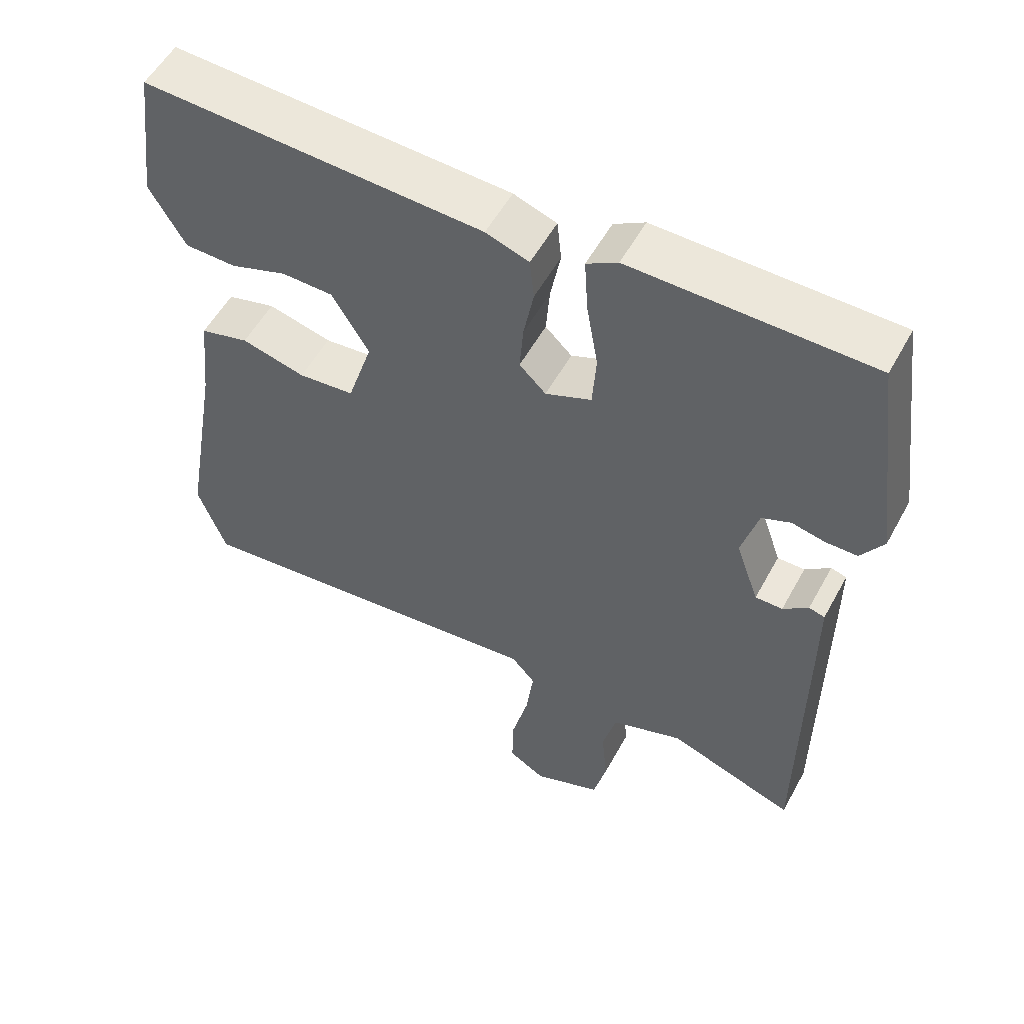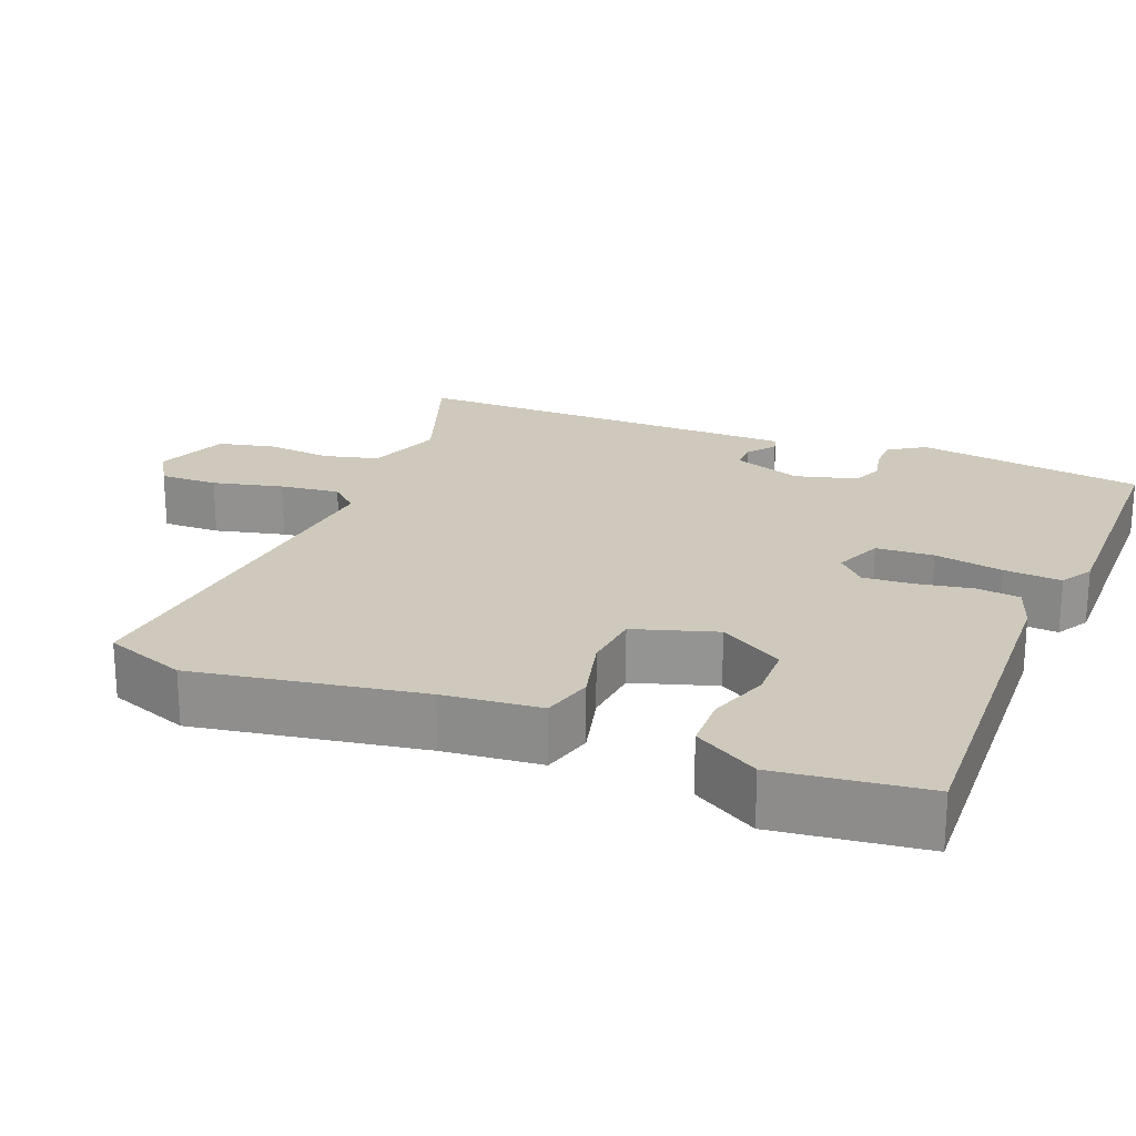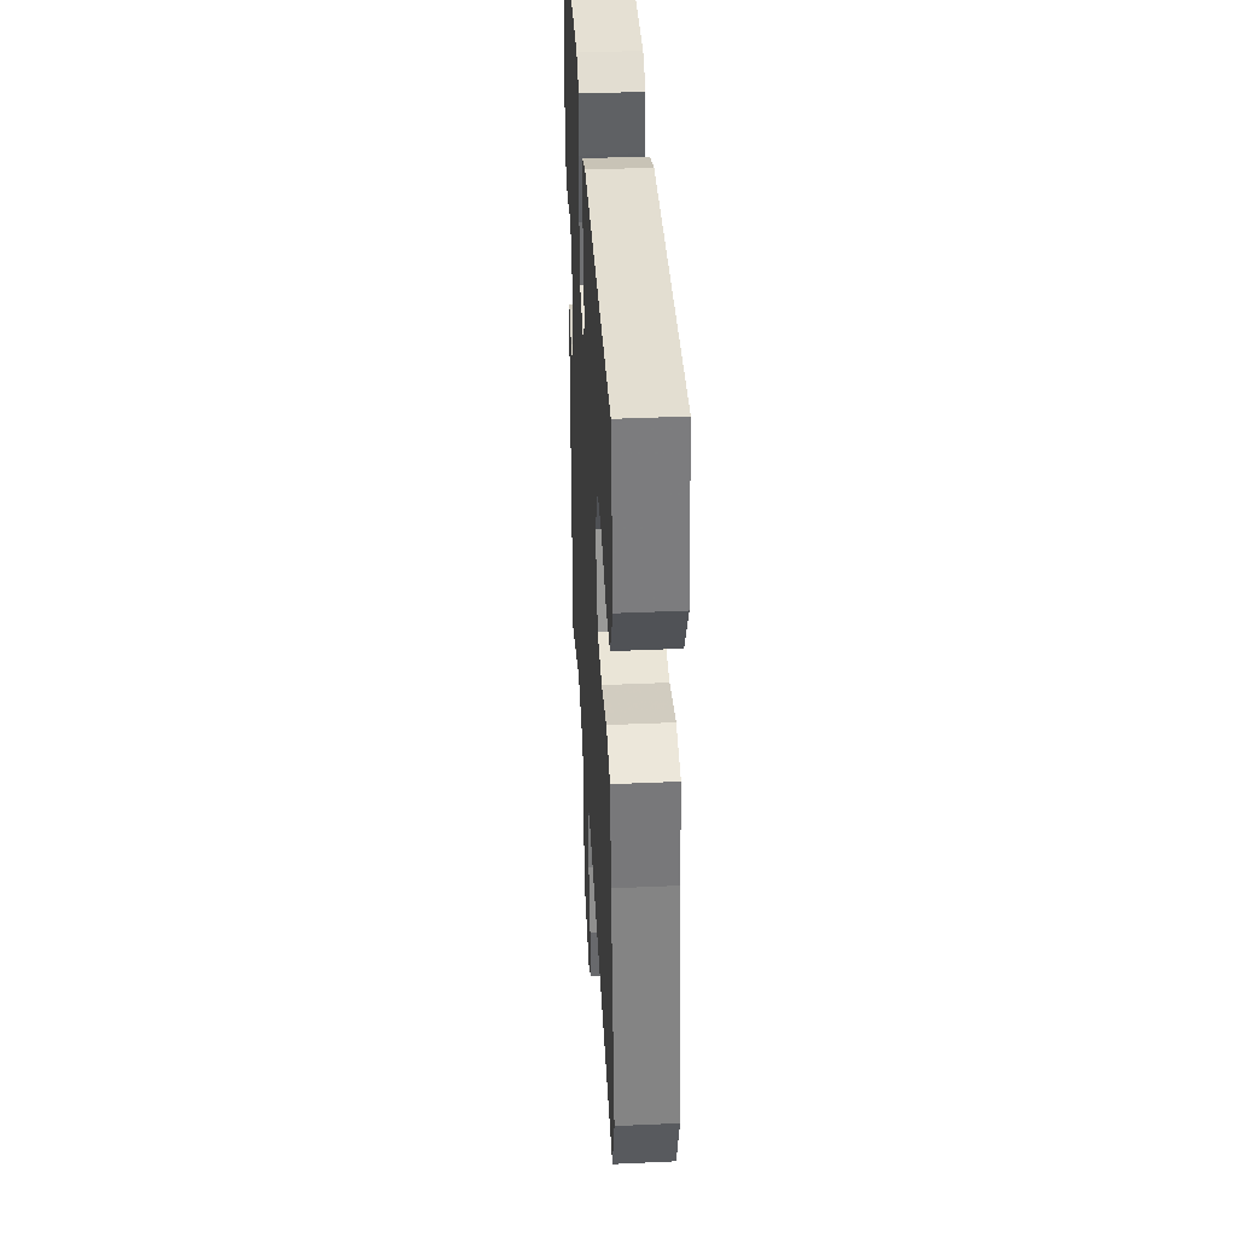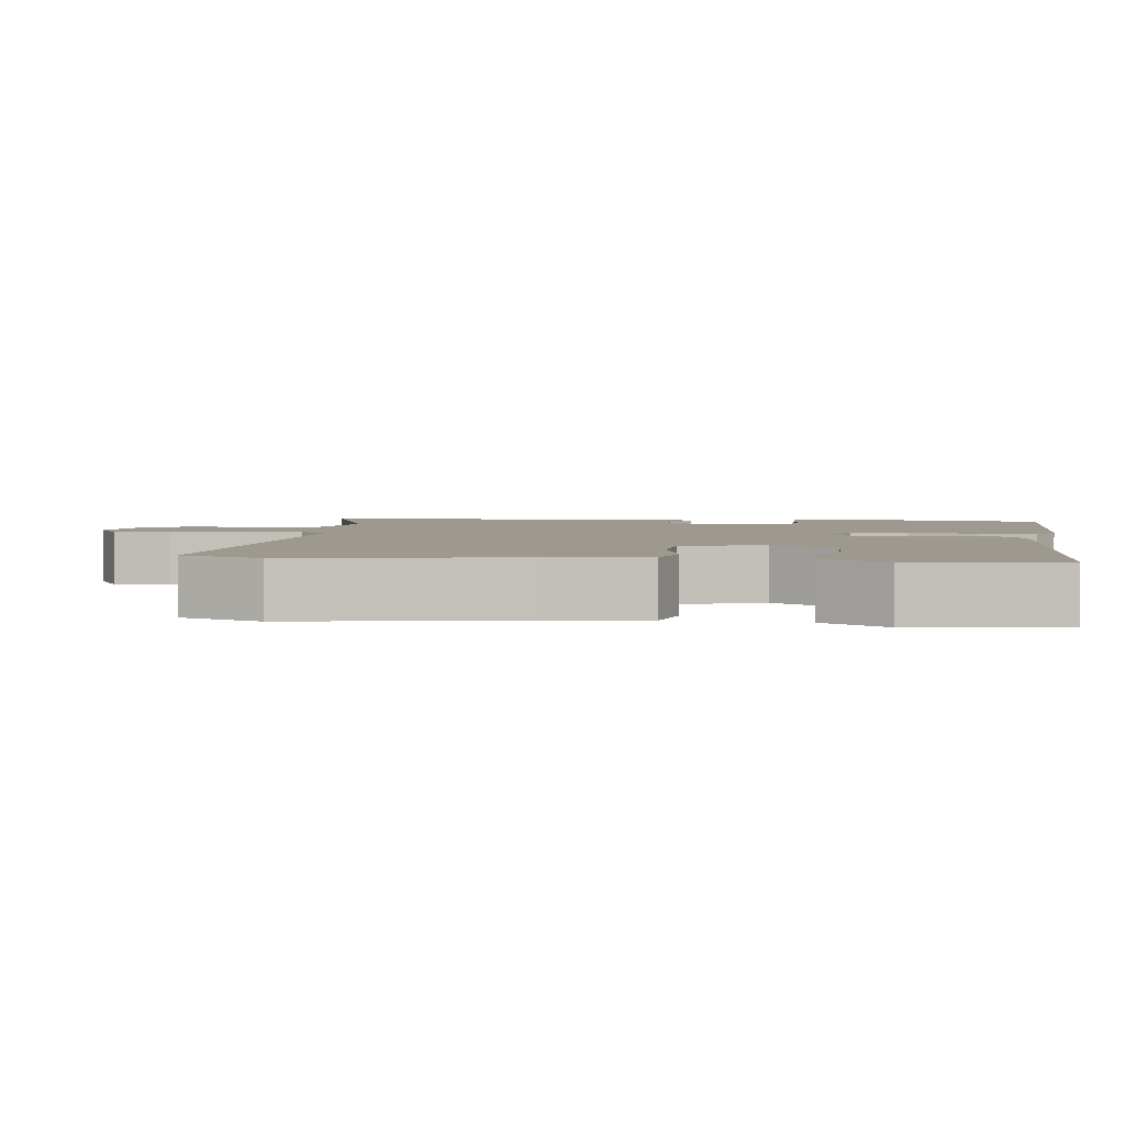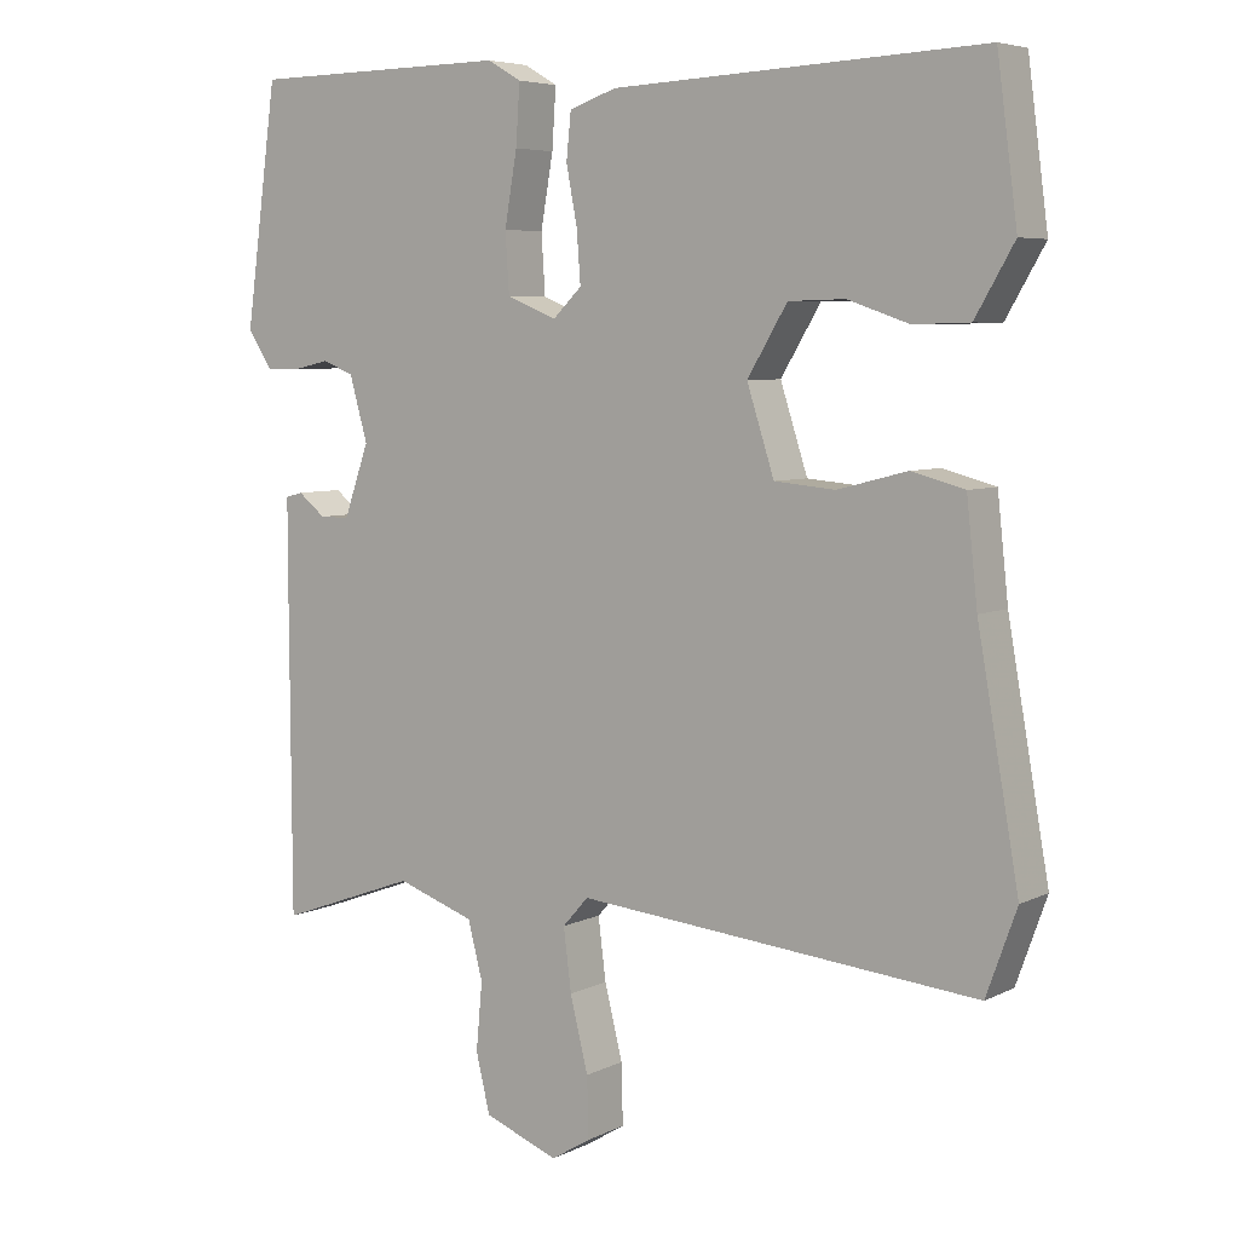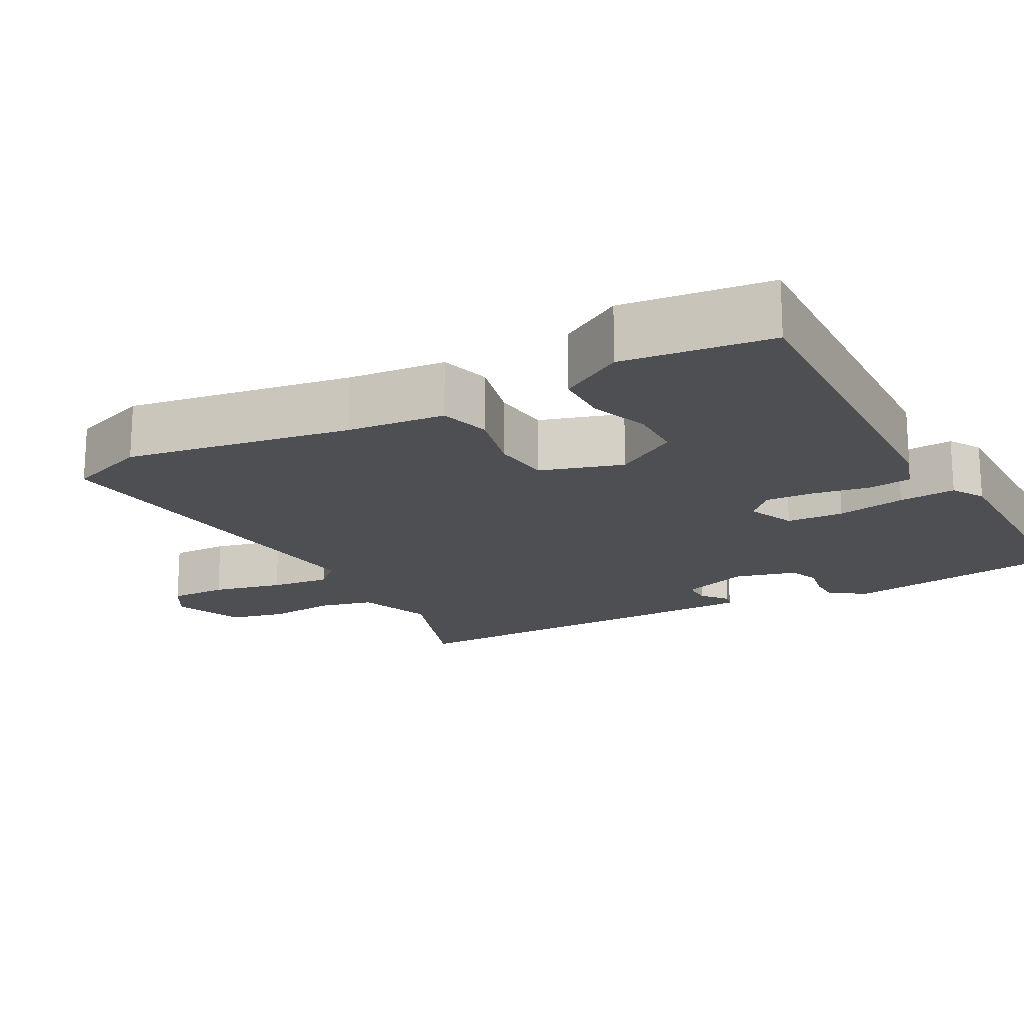
<metadata>
{"format":"obj","ext":"obj","renderer":"f3d","projection":"perspective","resolution":1024,"background":"white","views":[{"elev":54.6,"azim":28.3,"up":"+Z"},{"elev":22.3,"azim":-67.8,"up":"+Y"},{"elev":38.9,"azim":-93.3,"up":"+Z"},{"elev":3.5,"azim":-82.7,"up":"+Y"},{"elev":5.9,"azim":-145.2,"up":"+Z"},{"elev":-18.1,"azim":-60.7,"up":"+Y"}]}
</metadata>
<code>
v 0.463 0.07 -0.525
v 0.286 0.07 -0.461
v 0.186 0.07 -0.496
v 0.167 0.07 -0.569
v 0.175 0.07 -0.655
v 0.157 0.07 -0.73
v 0.062 0.07 -0.767
v 0.011 0.07 -0.736
v 0.013 0.07 -0.659
v 0.036 0.07 -0.566
v 0.046 0.07 -0.487
v 0.013 0.07 -0.45
v -0.5 0.07 -0.5
v -0.539 0.07 -0.392
v -0.486 0.07 -0.092
v -0.472 0.07 0.037
v -0.404 0.07 0.055
v -0.315 0.07 0.032
v -0.237 0.07 0.039
v -0.202 0.07 0.148
v -0.253 0.07 0.233
v -0.325 0.07 0.235
v -0.404 0.07 0.208
v -0.476 0.07 0.21
v -0.526 0.07 0.296
v -0.5 0.07 0.493
v -0.026 0.07 0.47
v 0.034 0.07 0.449
v 0.04 0.07 0.391
v 0.026 0.07 0.317
v 0.021 0.07 0.251
v 0.058 0.07 0.215
v 0.122 0.07 0.241
v 0.127 0.07 0.317
v 0.111 0.07 0.409
v 0.106 0.07 0.485
v 0.149 0.07 0.51
v 0.481 0.07 0.505
v 0.522 0.07 0.203
v 0.491 0.07 0.155
v 0.447 0.07 0.155
v 0.401 0.07 0.165
v 0.361 0.07 0.149
v 0.338 0.07 0.067
v 0.37 0.07 -0.024
v 0.408 0.07 -0.024
v 0.443 0.07 0.004
v 0.465 0.07 -0.002
v 0.465 0.07 -0.105
v 0.463 0 -0.525
v 0.286 0 -0.461
v 0.186 0 -0.496
v 0.167 0 -0.569
v 0.175 0 -0.655
v 0.157 0 -0.73
v 0.062 0 -0.767
v 0.011 0 -0.736
v 0.013 0 -0.659
v 0.036 0 -0.566
v 0.046 0 -0.487
v 0.013 0 -0.45
v -0.5 0 -0.5
v -0.539 0 -0.392
v -0.486 0 -0.092
v -0.472 0 0.037
v -0.404 0 0.055
v -0.315 0 0.032
v -0.237 0 0.039
v -0.202 0 0.148
v -0.253 0 0.233
v -0.325 0 0.235
v -0.404 0 0.208
v -0.476 0 0.21
v -0.526 0 0.296
v -0.5 0 0.493
v -0.026 0 0.47
v 0.034 0 0.449
v 0.04 0 0.391
v 0.026 0 0.317
v 0.021 0 0.251
v 0.058 0 0.215
v 0.122 0 0.241
v 0.127 0 0.317
v 0.111 0 0.409
v 0.106 0 0.485
v 0.149 0 0.51
v 0.481 0 0.505
v 0.522 0 0.203
v 0.491 0 0.155
v 0.447 0 0.155
v 0.401 0 0.165
v 0.361 0 0.149
v 0.338 0 0.067
v 0.37 0 -0.024
v 0.408 0 -0.024
v 0.443 0 0.004
v 0.465 0 -0.002
v 0.465 0 -0.105
f 46 47 48 49
f 45 46 49 1
f 44 45 1 2
f 39 40 41 42
f 37 38 39 42
f 37 42 43
f 34 35 36 37
f 33 34 37 43
f 32 33 43 44
f 27 28 29 30
f 27 30 31
f 26 27 31
f 25 26 31 32
f 22 23 24 25
f 21 22 25
f 15 16 17 18
f 15 18 19
f 12 13 14 15
f 12 15 19
f 11 12 19 20
f 7 8 9 10
f 7 10 11
f 4 5 6 7
f 3 4 7 11
f 2 3 11 20
f 21 25 32
f 21 32 44
f 2 20 21 44
f 98 97 96 95
f 50 98 95 94
f 51 50 94 93
f 91 90 89 88
f 91 88 87 86
f 92 91 86
f 86 85 84 83
f 92 86 83 82
f 93 92 82 81
f 79 78 77 76
f 80 79 76
f 80 76 75
f 81 80 75 74
f 74 73 72 71
f 74 71 70
f 67 66 65 64
f 68 67 64
f 64 63 62 61
f 68 64 61
f 69 68 61 60
f 59 58 57 56
f 60 59 56
f 56 55 54 53
f 60 56 53 52
f 69 60 52 51
f 81 74 70
f 93 81 70
f 93 70 69 51
f 1 50 51 2
f 2 51 52 3
f 3 52 53 4
f 4 53 54 5
f 5 54 55 6
f 6 55 56 7
f 7 56 57 8
f 8 57 58 9
f 9 58 59 10
f 10 59 60 11
f 11 60 61 12
f 12 61 62 13
f 13 62 63 14
f 14 63 64 15
f 15 64 65 16
f 16 65 66 17
f 17 66 67 18
f 18 67 68 19
f 19 68 69 20
f 20 69 70 21
f 21 70 71 22
f 22 71 72 23
f 23 72 73 24
f 24 73 74 25
f 25 74 75 26
f 26 75 76 27
f 27 76 77 28
f 28 77 78 29
f 29 78 79 30
f 30 79 80 31
f 31 80 81 32
f 32 81 82 33
f 33 82 83 34
f 34 83 84 35
f 35 84 85 36
f 36 85 86 37
f 37 86 87 38
f 38 87 88 39
f 39 88 89 40
f 40 89 90 41
f 41 90 91 42
f 42 91 92 43
f 43 92 93 44
f 44 93 94 45
f 45 94 95 46
f 46 95 96 47
f 47 96 97 48
f 48 97 98 49
f 49 98 50 1

</code>
